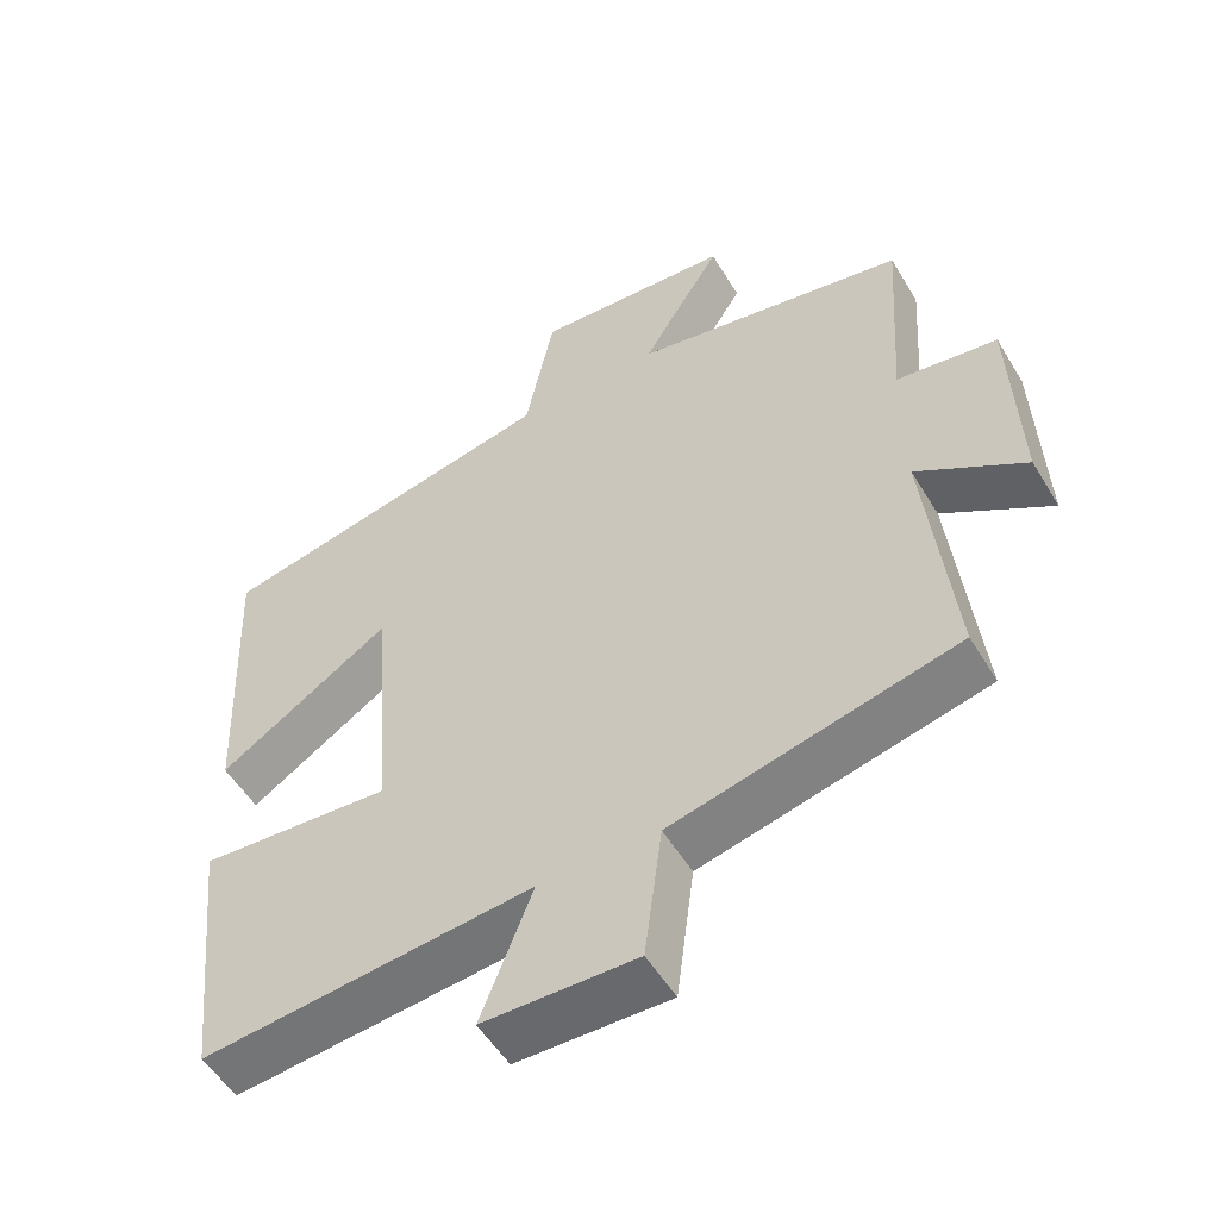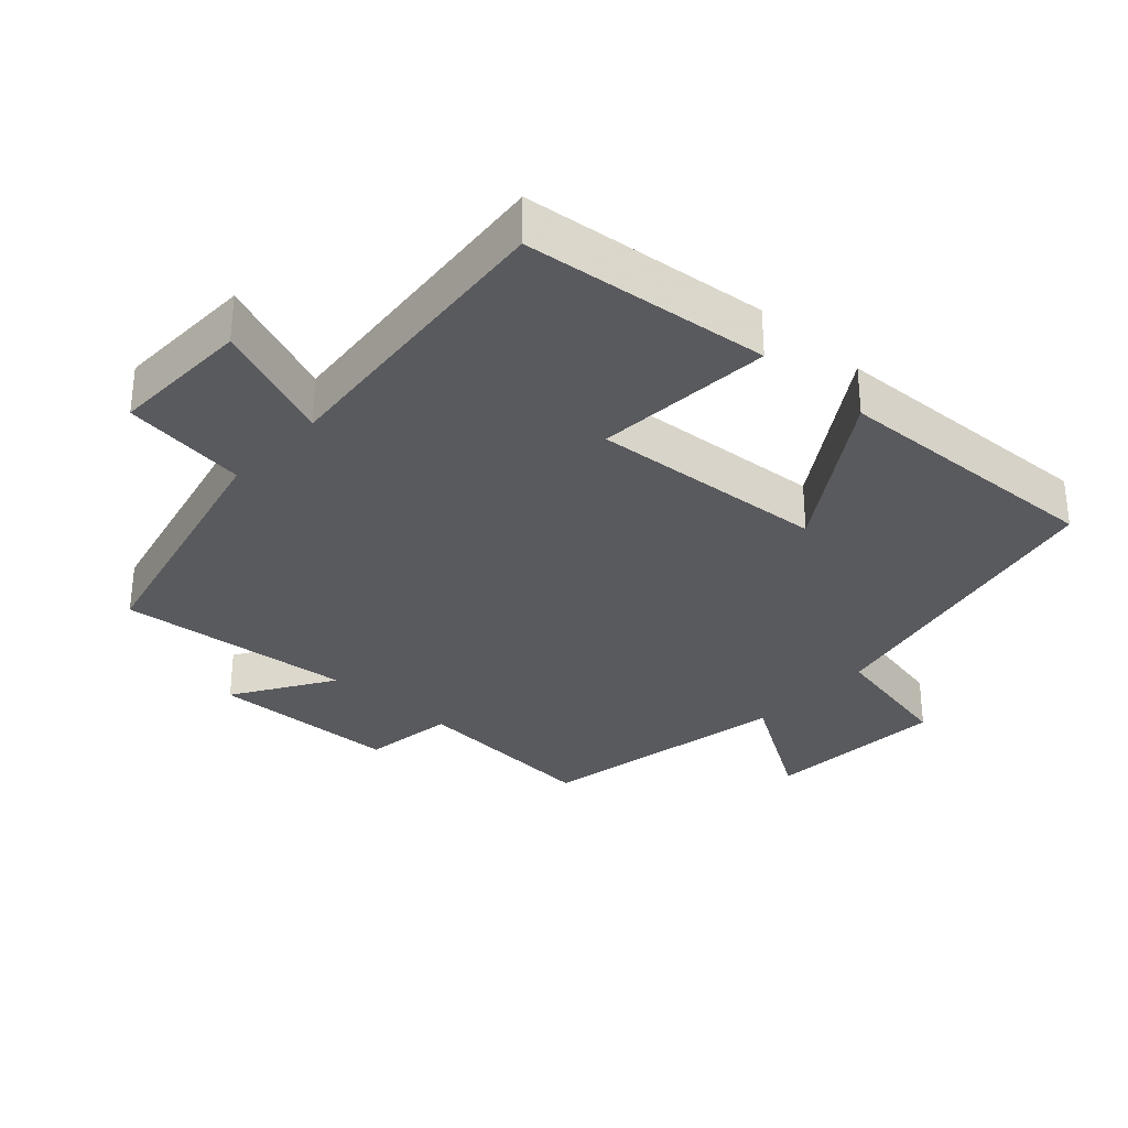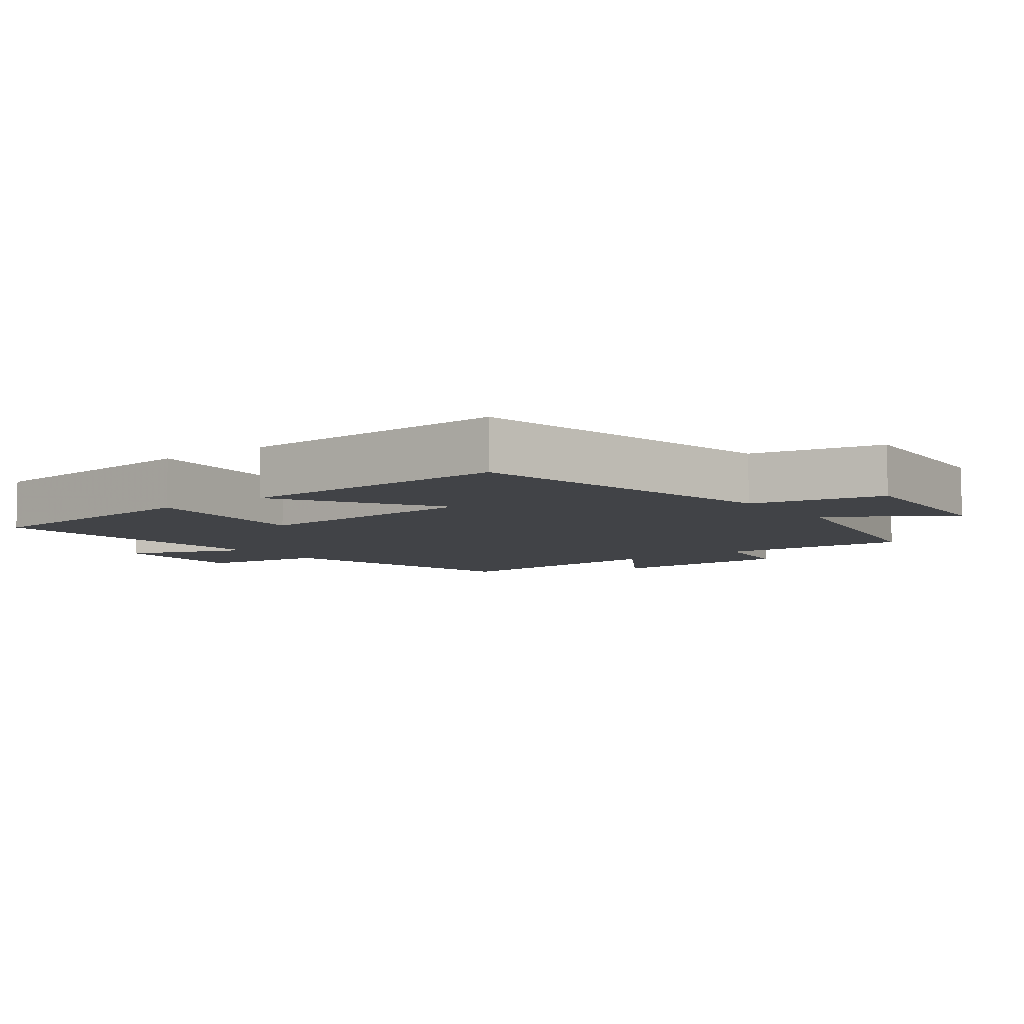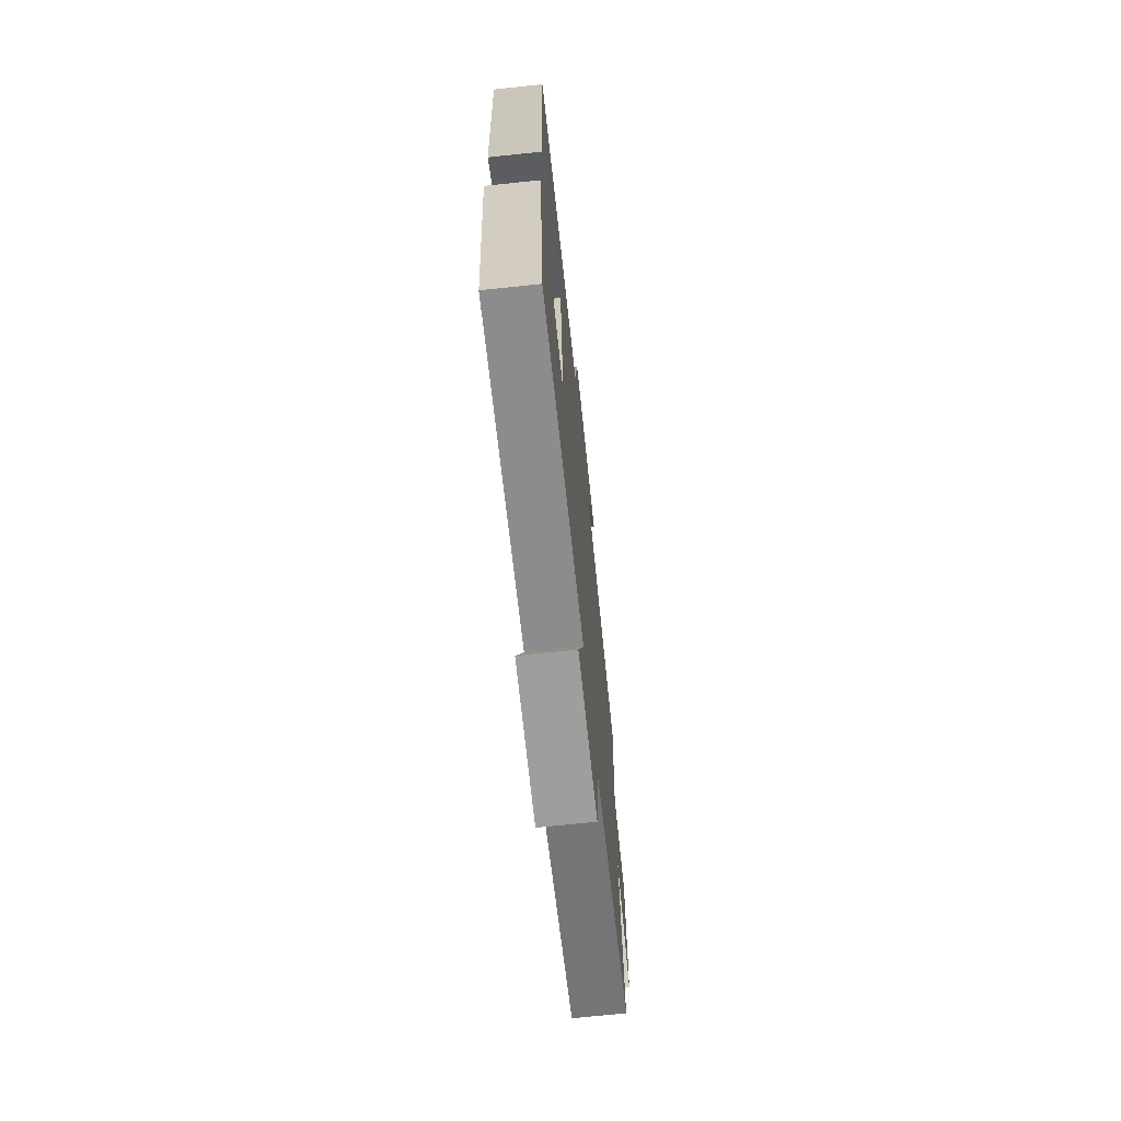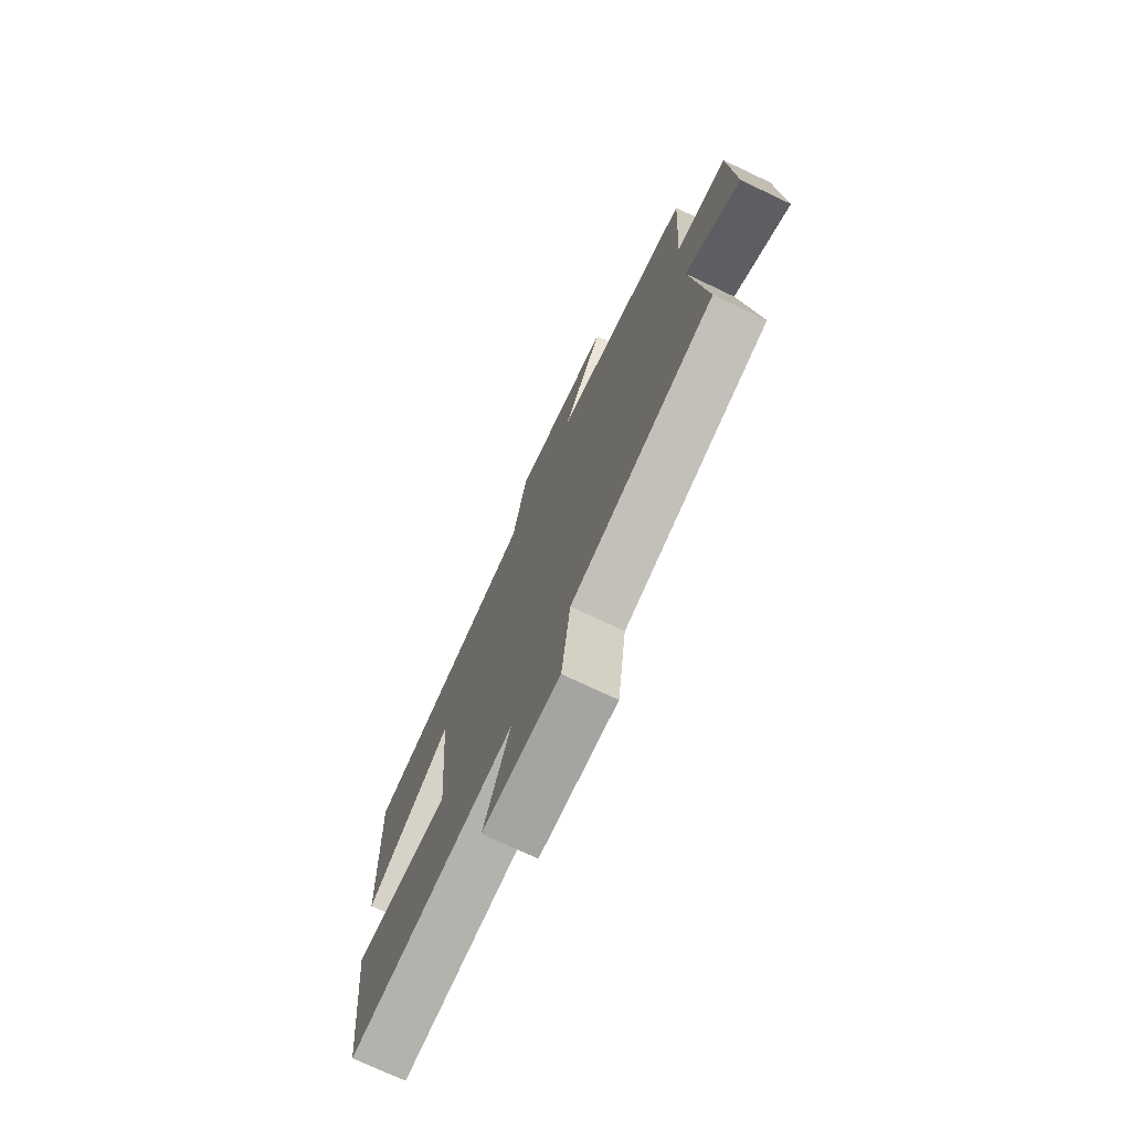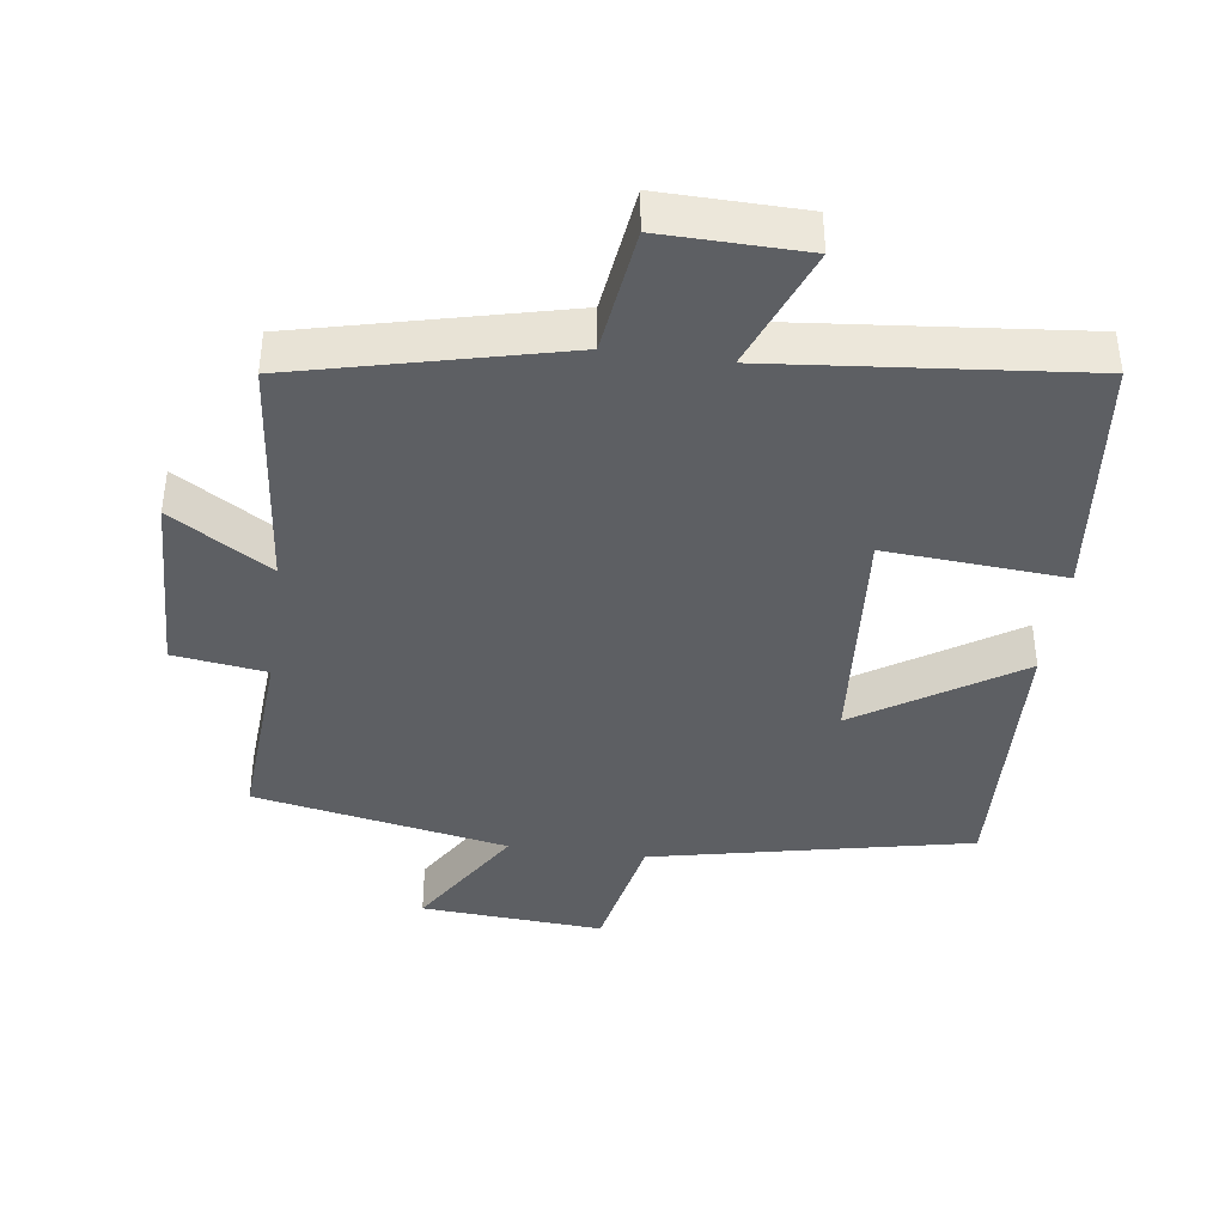
<metadata>
{"format":"obj","ext":"obj","renderer":"f3d","projection":"perspective","resolution":1024,"background":"white","views":[{"elev":-53.3,"azim":30.5,"up":"+Z"},{"elev":-31.7,"azim":-132.7,"up":"+Y"},{"elev":-6.9,"azim":-53.4,"up":"+Y"},{"elev":-69.8,"azim":-84.0,"up":"+Z"},{"elev":-74.2,"azim":64.7,"up":"+Z"},{"elev":-40.1,"azim":172.2,"up":"+Y"}]}
</metadata>
<code>
v -0.518 0.07 0.401
v -0.051 0.07 0.5
v -0.012 0.07 0.694
v 0.256 0.07 0.676
v 0.147 0.07 0.5
v 0.519 0.07 0.429
v 0.5 0.07 0.147
v 0.636 0.07 0.128
v 0.646 0.07 -0.15
v 0.5 0.07 -0.059
v 0.536 0.07 -0.407
v 0.151 0.07 -0.5
v 0.127 0.07 -0.684
v -0.081 0.07 -0.68
v -0.011 0.07 -0.5
v -0.46 0.07 -0.544
v -0.5 0.07 -0.182
v -0.239 0.07 -0.201
v -0.267 0.07 0.147
v -0.5 0.07 -0.004
v -0.518 0 0.401
v -0.051 0 0.5
v -0.012 0 0.694
v 0.256 0 0.676
v 0.147 0 0.5
v 0.519 0 0.429
v 0.5 0 0.147
v 0.636 0 0.128
v 0.646 0 -0.15
v 0.5 0 -0.059
v 0.536 0 -0.407
v 0.151 0 -0.5
v 0.127 0 -0.684
v -0.081 0 -0.68
v -0.011 0 -0.5
v -0.46 0 -0.544
v -0.5 0 -0.182
v -0.239 0 -0.201
v -0.267 0 0.147
v -0.5 0 -0.004
f 19 20 1 2
f 18 19 2
f 15 16 17 18
f 15 18 2
f 12 13 14 15
f 15 2 3
f 12 15 3
f 11 12 3
f 10 11 3
f 7 8 9 10
f 5 6 7
f 5 7 10
f 3 4 5
f 3 5 10
f 22 21 40 39
f 22 39 38
f 38 37 36 35
f 22 38 35
f 35 34 33 32
f 23 22 35
f 23 35 32
f 23 32 31
f 23 31 30
f 30 29 28 27
f 27 26 25
f 30 27 25
f 25 24 23
f 30 25 23
f 1 21 22 2
f 2 22 23 3
f 3 23 24 4
f 4 24 25 5
f 5 25 26 6
f 6 26 27 7
f 7 27 28 8
f 8 28 29 9
f 9 29 30 10
f 10 30 31 11
f 11 31 32 12
f 12 32 33 13
f 13 33 34 14
f 14 34 35 15
f 15 35 36 16
f 16 36 37 17
f 17 37 38 18
f 18 38 39 19
f 19 39 40 20
f 20 40 21 1

</code>
